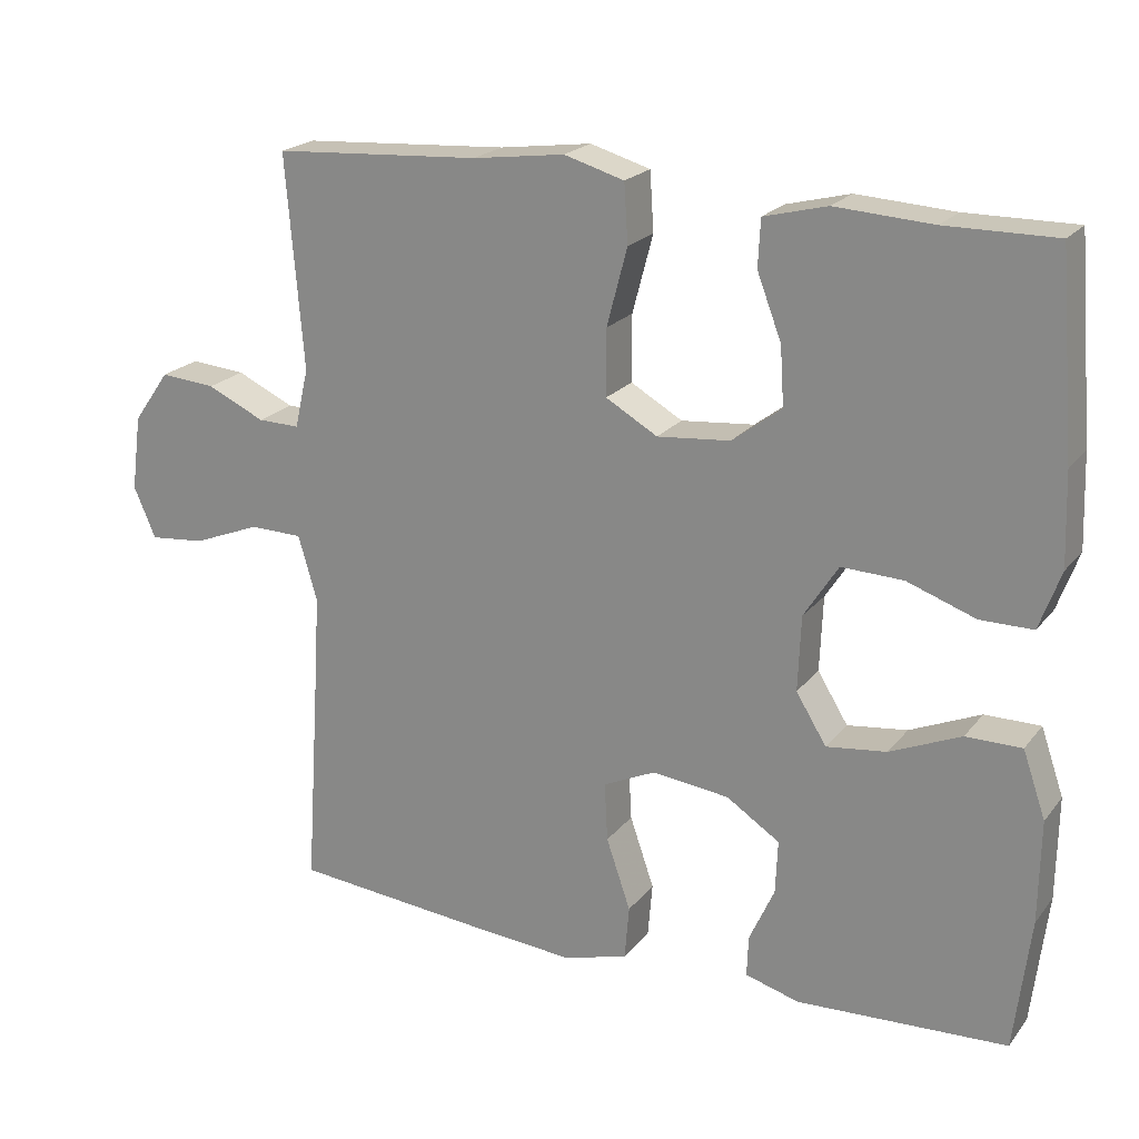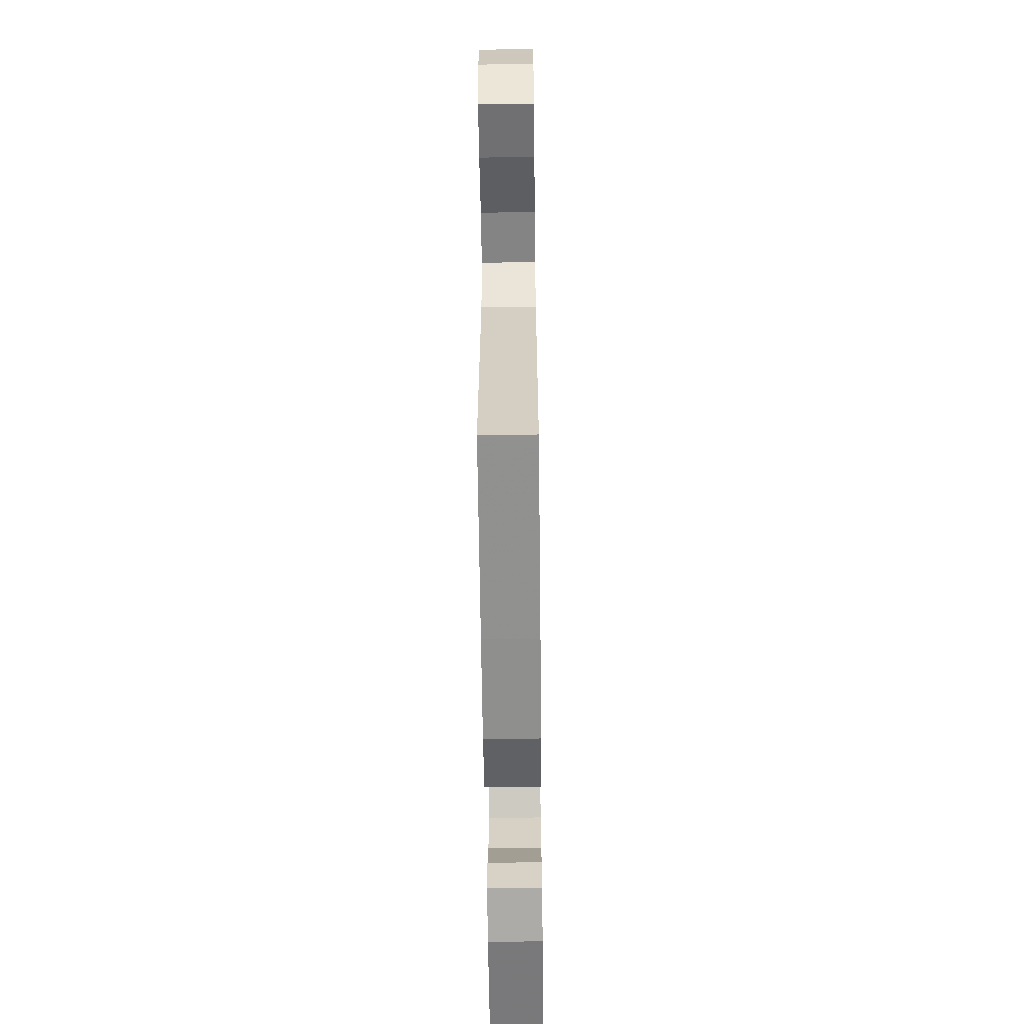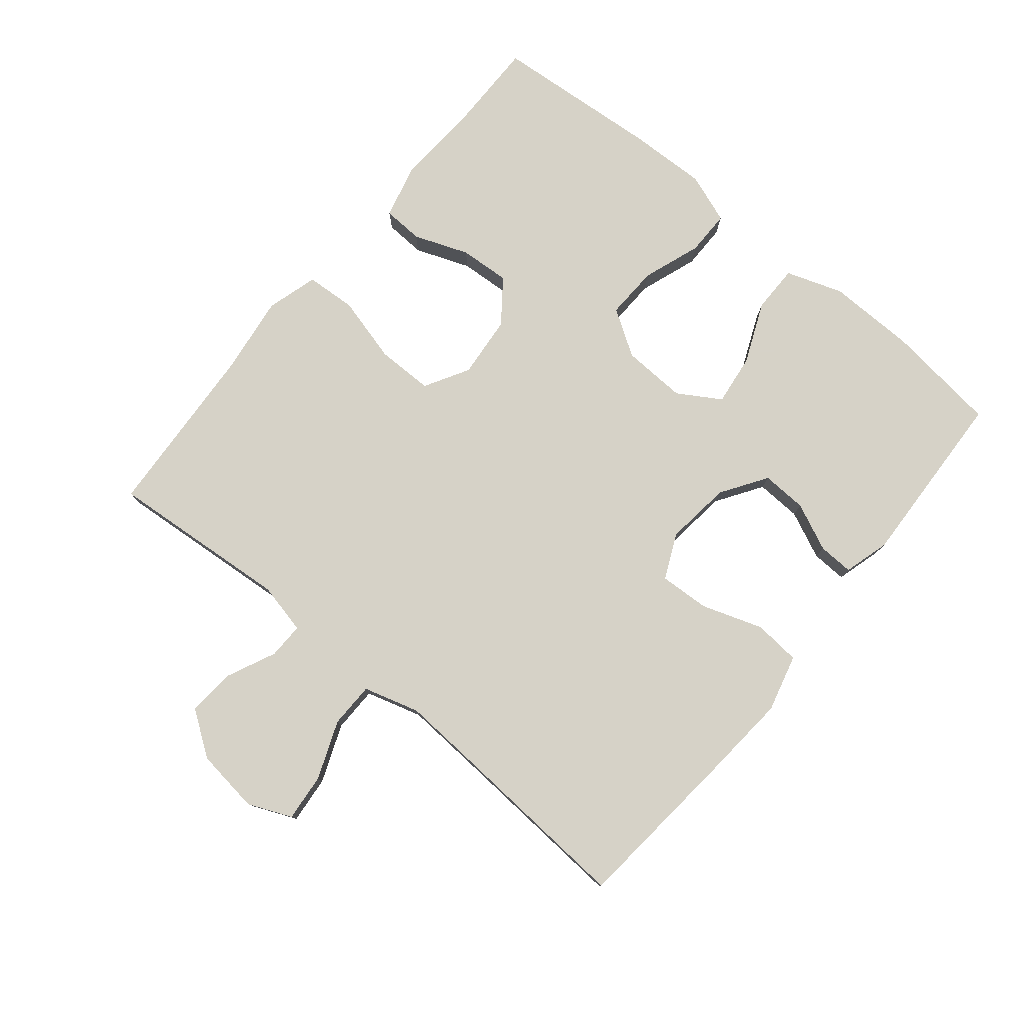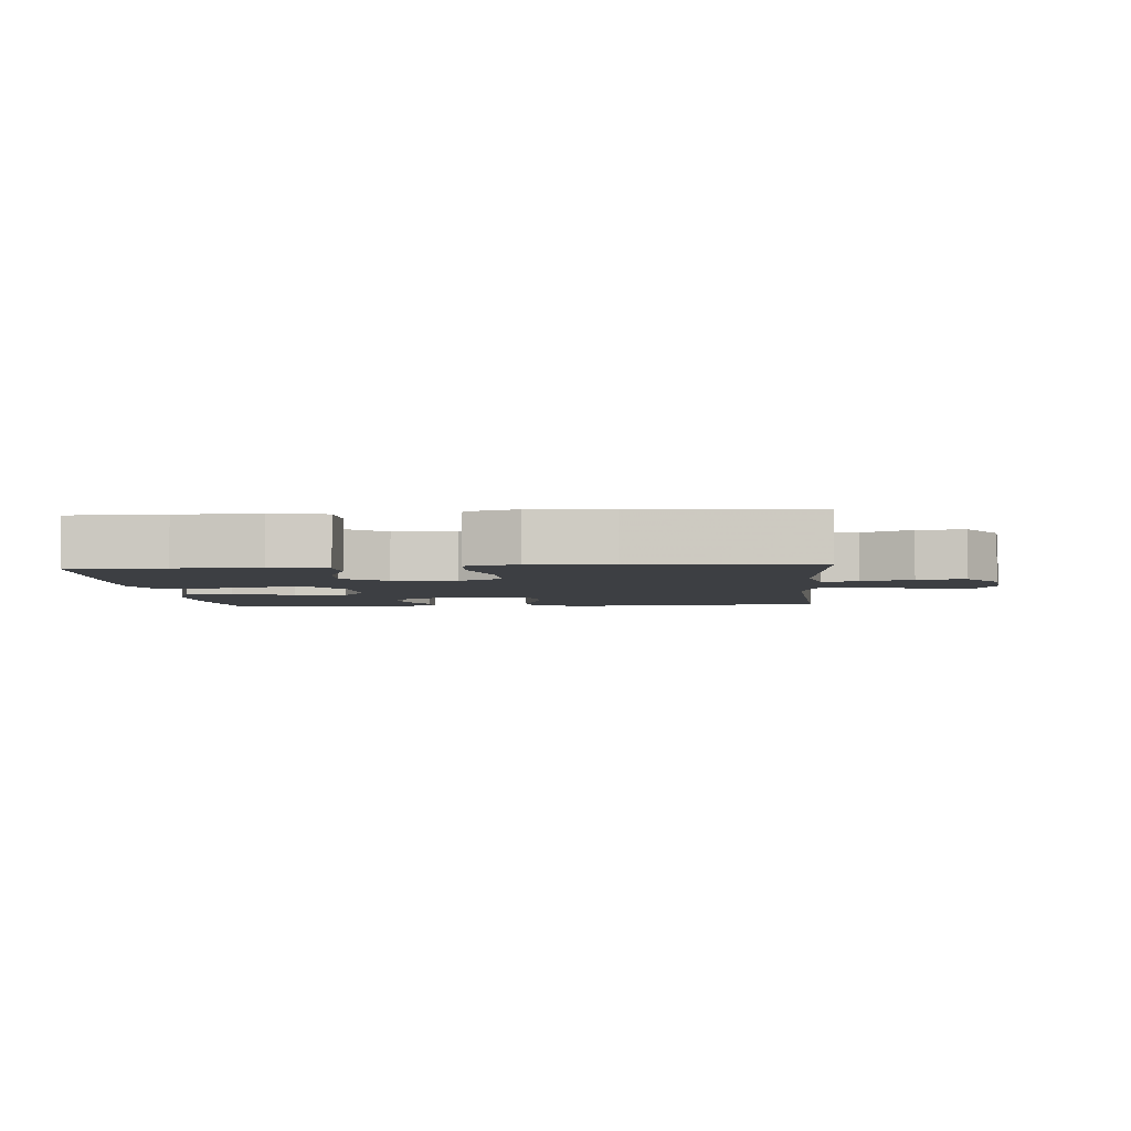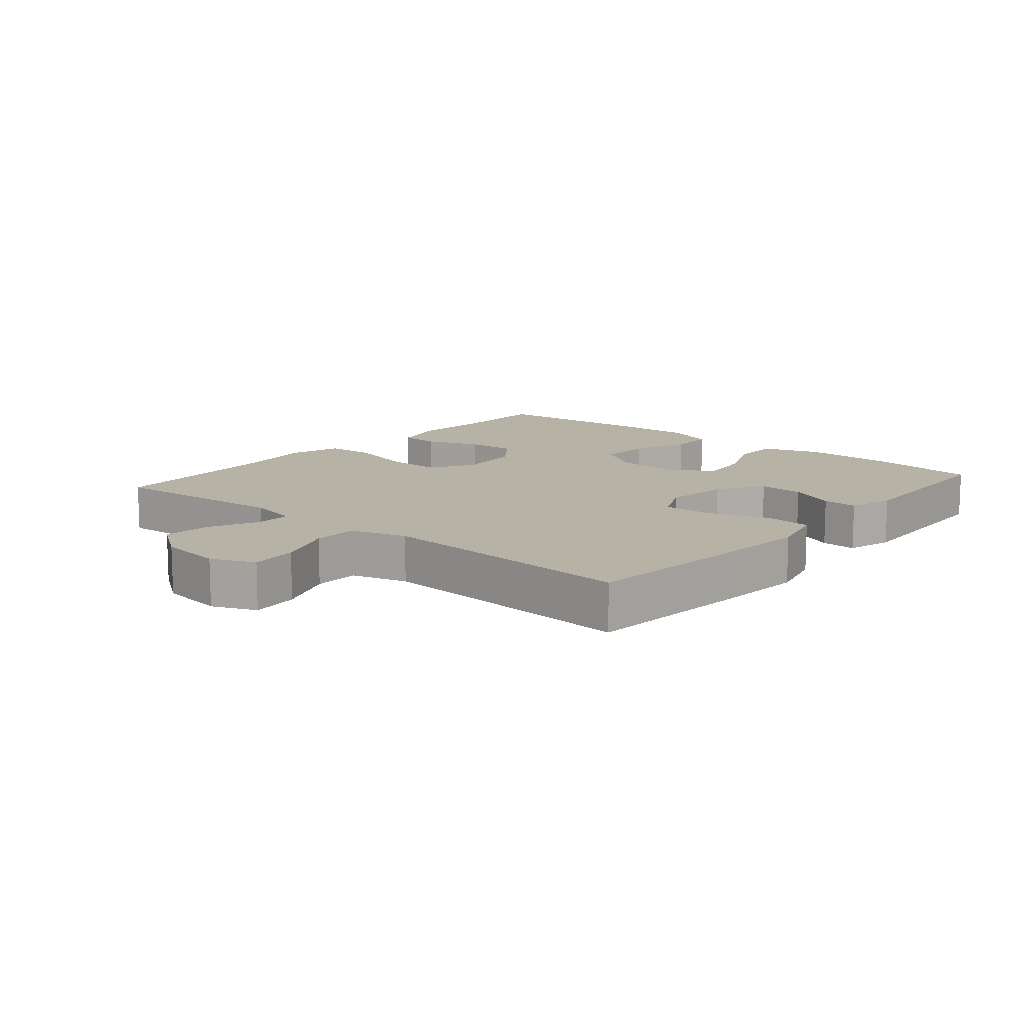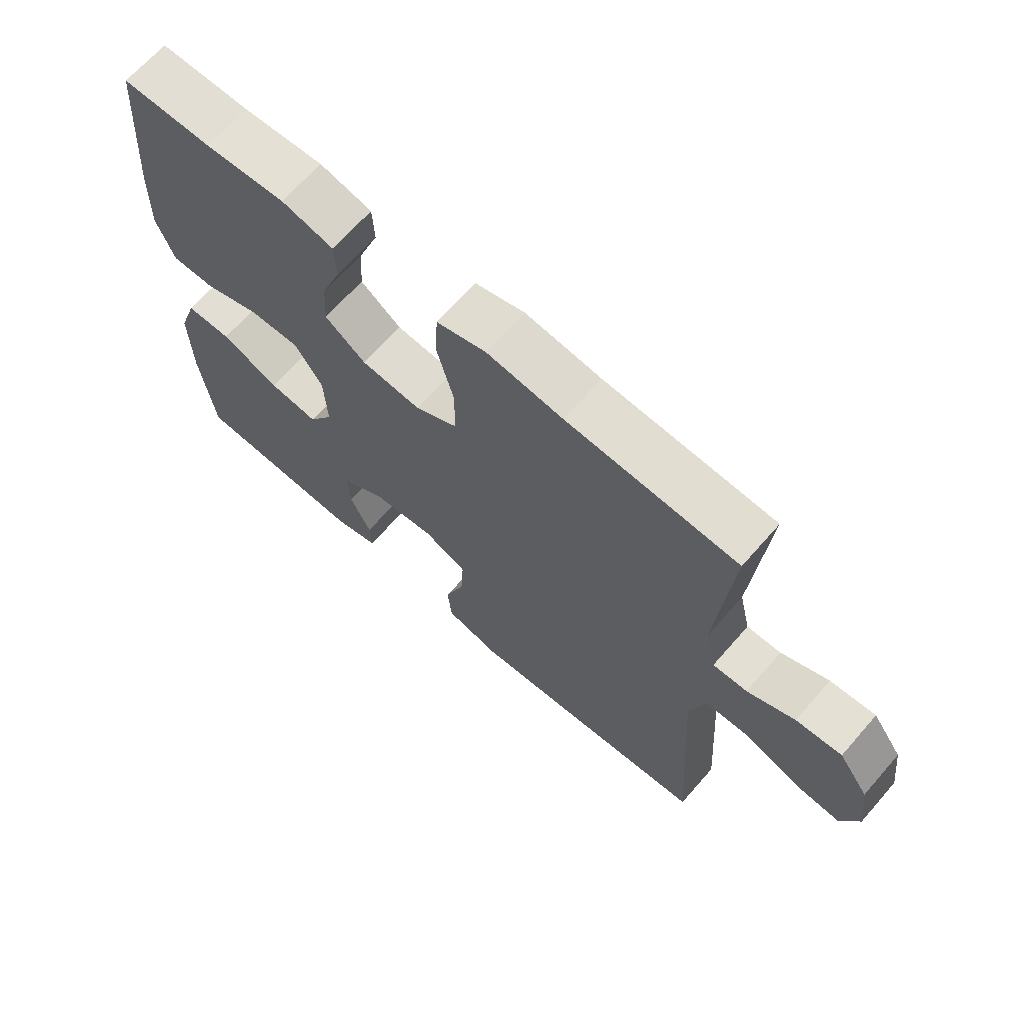
<metadata>
{"format":"obj","ext":"obj","renderer":"f3d","projection":"perspective","resolution":1024,"background":"white","views":[{"elev":21.0,"azim":-152.8,"up":"+Z"},{"elev":-60.5,"azim":90.7,"up":"+Z"},{"elev":78.5,"azim":129.5,"up":"+Y"},{"elev":-3.9,"azim":4.8,"up":"+Y"},{"elev":12.2,"azim":130.5,"up":"+Y"},{"elev":67.2,"azim":41.2,"up":"+Z"}]}
</metadata>
<code>
v -0.5 0.07 -0.5
v -0.521 0.07 -0.326
v -0.523 0.07 -0.191
v -0.493 0.07 -0.104
v -0.42 0.07 -0.104
v -0.327 0.07 -0.144
v -0.248 0.07 -0.154
v -0.208 0.07 -0.089
v -0.212 0.07 0.01
v -0.257 0.07 0.08
v -0.338 0.07 0.077
v -0.428 0.07 0.045
v -0.497 0.07 0.045
v -0.525 0.07 0.122
v -0.521 0.07 0.243
v -0.5 0.07 0.5
v -0.356 0.07 0.499
v -0.228 0.07 0.507
v -0.145 0.07 0.486
v -0.142 0.07 0.424
v -0.174 0.07 0.34
v -0.179 0.07 0.263
v -0.114 0.07 0.214
v -0.018 0.07 0.205
v 0.05 0.07 0.244
v 0.05 0.07 0.331
v 0.023 0.07 0.433
v 0.028 0.07 0.51
v 0.107 0.07 0.533
v 0.228 0.07 0.517
v 0.5 0.07 0.5
v 0.477 0.07 0.22
v 0.495 0.07 0.142
v 0.55 0.07 0.143
v 0.626 0.07 0.178
v 0.699 0.07 0.184
v 0.747 0.07 0.116
v 0.76 0.07 0.017
v 0.731 0.07 -0.05
v 0.658 0.07 -0.043
v 0.569 0.07 -0.008
v 0.499 0.07 -0.009
v 0.474 0.07 -0.095
v 0.482 0.07 -0.227
v 0.5 0.07 -0.5
v 0.242 0.07 -0.524
v 0.107 0.07 -0.535
v 0.019 0.07 -0.512
v 0.013 0.07 -0.44
v 0.045 0.07 -0.347
v 0.049 0.07 -0.27
v -0.02 0.07 -0.238
v -0.121 0.07 -0.25
v -0.191 0.07 -0.296
v -0.188 0.07 -0.366
v -0.155 0.07 -0.439
v -0.153 0.07 -0.493
v -0.224 0.07 -0.513
v -0.5 0 -0.5
v -0.521 0 -0.326
v -0.523 0 -0.191
v -0.493 0 -0.104
v -0.42 0 -0.104
v -0.327 0 -0.144
v -0.248 0 -0.154
v -0.208 0 -0.089
v -0.212 0 0.01
v -0.257 0 0.08
v -0.338 0 0.077
v -0.428 0 0.045
v -0.497 0 0.045
v -0.525 0 0.122
v -0.521 0 0.243
v -0.5 0 0.5
v -0.356 0 0.499
v -0.228 0 0.507
v -0.145 0 0.486
v -0.142 0 0.424
v -0.174 0 0.34
v -0.179 0 0.263
v -0.114 0 0.214
v -0.018 0 0.205
v 0.05 0 0.244
v 0.05 0 0.331
v 0.023 0 0.433
v 0.028 0 0.51
v 0.107 0 0.533
v 0.228 0 0.517
v 0.5 0 0.5
v 0.477 0 0.22
v 0.495 0 0.142
v 0.55 0 0.143
v 0.626 0 0.178
v 0.699 0 0.184
v 0.747 0 0.116
v 0.76 0 0.017
v 0.731 0 -0.05
v 0.658 0 -0.043
v 0.569 0 -0.008
v 0.499 0 -0.009
v 0.474 0 -0.095
v 0.482 0 -0.227
v 0.5 0 -0.5
v 0.242 0 -0.524
v 0.107 0 -0.535
v 0.019 0 -0.512
v 0.013 0 -0.44
v 0.045 0 -0.347
v 0.049 0 -0.27
v -0.02 0 -0.238
v -0.121 0 -0.25
v -0.191 0 -0.296
v -0.188 0 -0.366
v -0.155 0 -0.439
v -0.153 0 -0.493
v -0.224 0 -0.513
f 55 56 57 58
f 54 55 58 1
f 47 48 49 50
f 47 50 51
f 44 45 46 47
f 43 44 47 51
f 42 43 51 52
f 38 39 40 41
f 38 41 42
f 37 38 42
f 34 35 36 37
f 33 34 37 42
f 32 33 42 52
f 30 31 32 52
f 26 27 28 29
f 25 26 29 30
f 18 19 20 21
f 17 18 21 22
f 16 17 22
f 15 16 22 23
f 11 12 13 14
f 10 11 14 15
f 3 4 5 6
f 3 6 7
f 54 1 2 3
f 53 54 3 7
f 25 30 52 53
f 24 25 53 7
f 10 15 23 24
f 9 10 24
f 8 9 24
f 7 8 24
f 116 115 114 113
f 59 116 113 112
f 108 107 106 105
f 109 108 105
f 105 104 103 102
f 109 105 102 101
f 110 109 101 100
f 99 98 97 96
f 100 99 96
f 100 96 95
f 95 94 93 92
f 100 95 92 91
f 110 100 91 90
f 110 90 89 88
f 87 86 85 84
f 88 87 84 83
f 79 78 77 76
f 80 79 76 75
f 80 75 74
f 81 80 74 73
f 72 71 70 69
f 73 72 69 68
f 64 63 62 61
f 65 64 61
f 61 60 59 112
f 65 61 112 111
f 111 110 88 83
f 65 111 83 82
f 82 81 73 68
f 82 68 67
f 82 67 66
f 82 66 65
f 1 59 60 2
f 2 60 61 3
f 3 61 62 4
f 4 62 63 5
f 5 63 64 6
f 6 64 65 7
f 7 65 66 8
f 8 66 67 9
f 9 67 68 10
f 10 68 69 11
f 11 69 70 12
f 12 70 71 13
f 13 71 72 14
f 14 72 73 15
f 15 73 74 16
f 16 74 75 17
f 17 75 76 18
f 18 76 77 19
f 19 77 78 20
f 20 78 79 21
f 21 79 80 22
f 22 80 81 23
f 23 81 82 24
f 24 82 83 25
f 25 83 84 26
f 26 84 85 27
f 27 85 86 28
f 28 86 87 29
f 29 87 88 30
f 30 88 89 31
f 31 89 90 32
f 32 90 91 33
f 33 91 92 34
f 34 92 93 35
f 35 93 94 36
f 36 94 95 37
f 37 95 96 38
f 38 96 97 39
f 39 97 98 40
f 40 98 99 41
f 41 99 100 42
f 42 100 101 43
f 43 101 102 44
f 44 102 103 45
f 45 103 104 46
f 46 104 105 47
f 47 105 106 48
f 48 106 107 49
f 49 107 108 50
f 50 108 109 51
f 51 109 110 52
f 52 110 111 53
f 53 111 112 54
f 54 112 113 55
f 55 113 114 56
f 56 114 115 57
f 57 115 116 58
f 58 116 59 1

</code>
